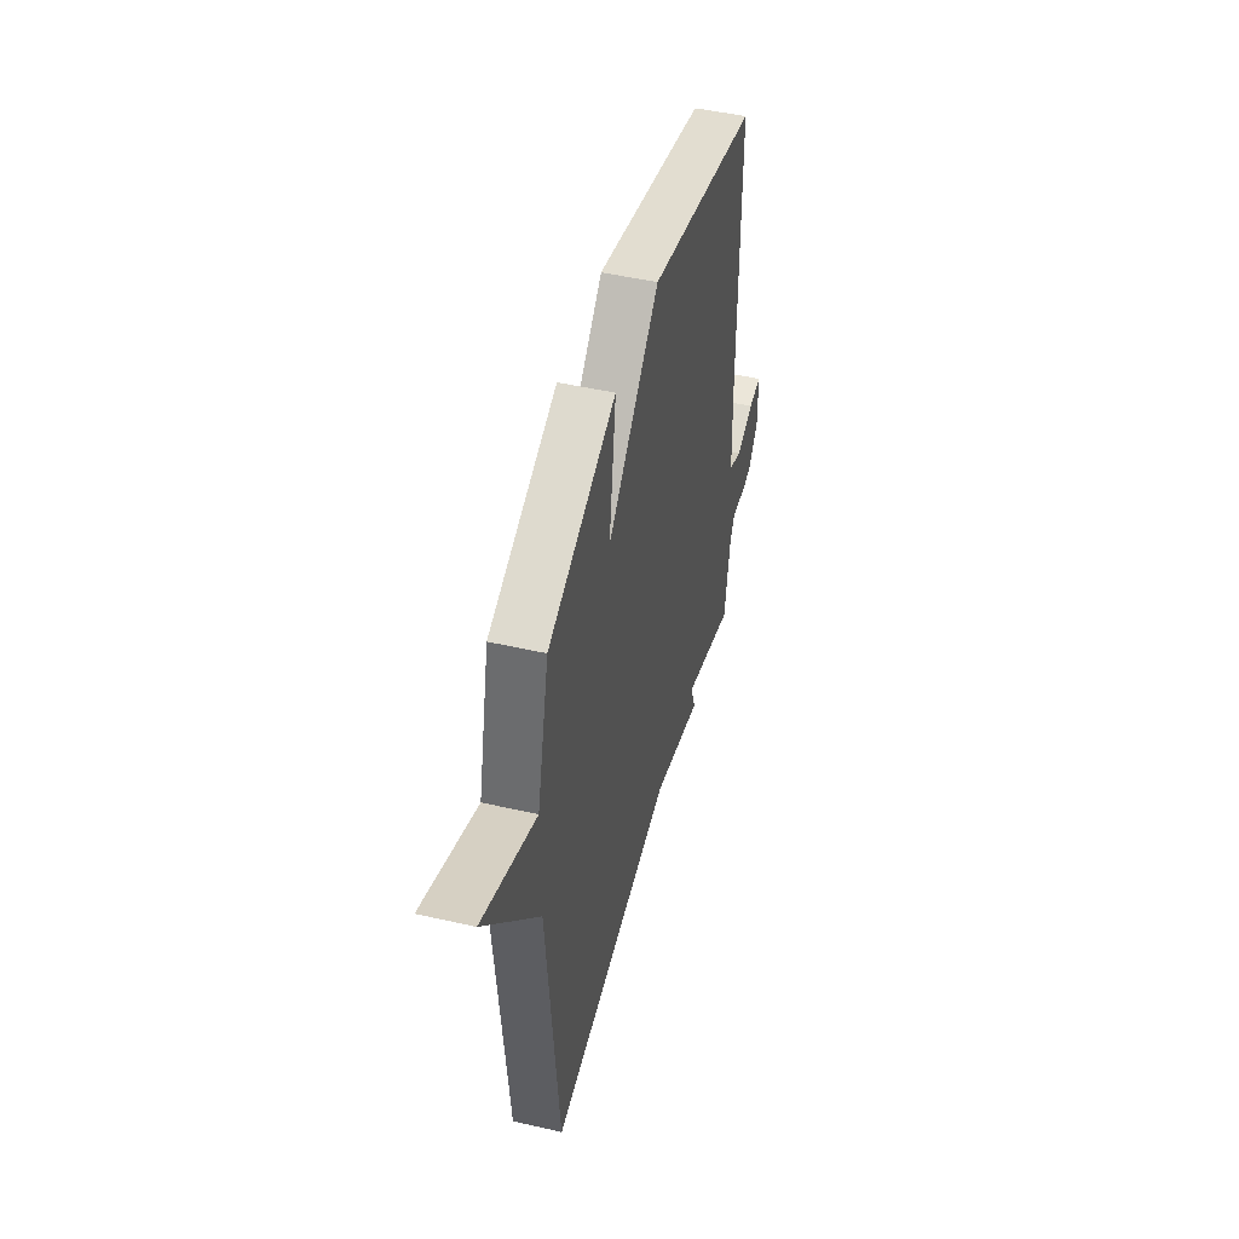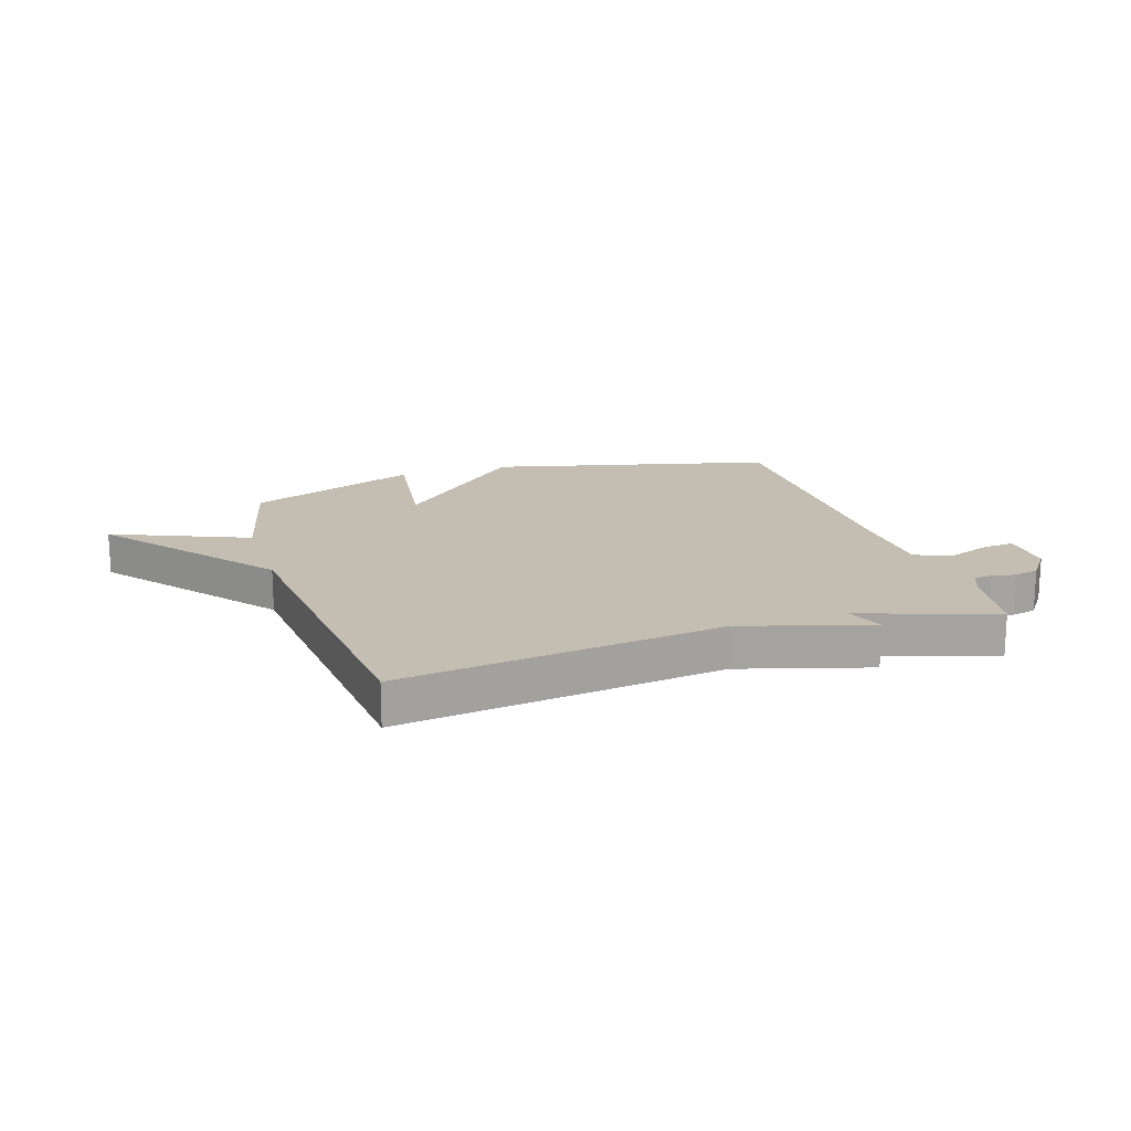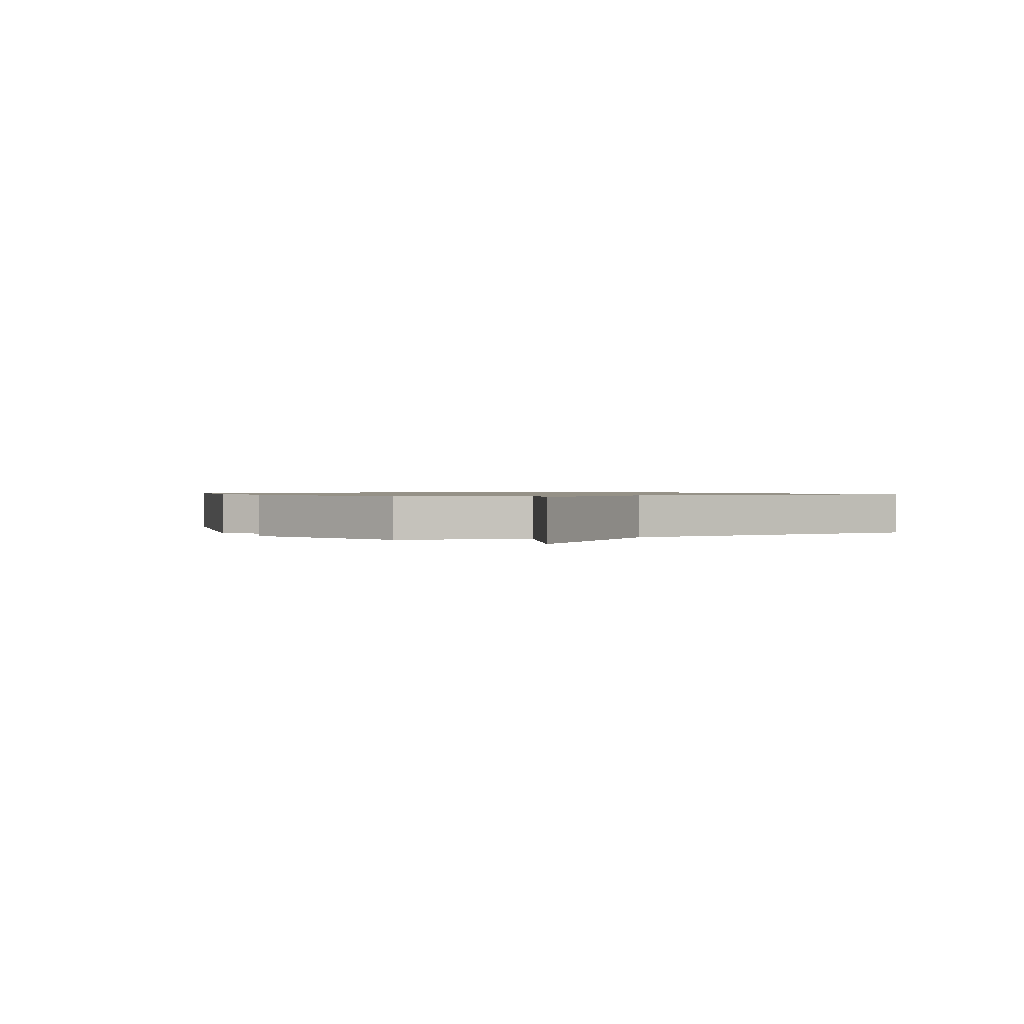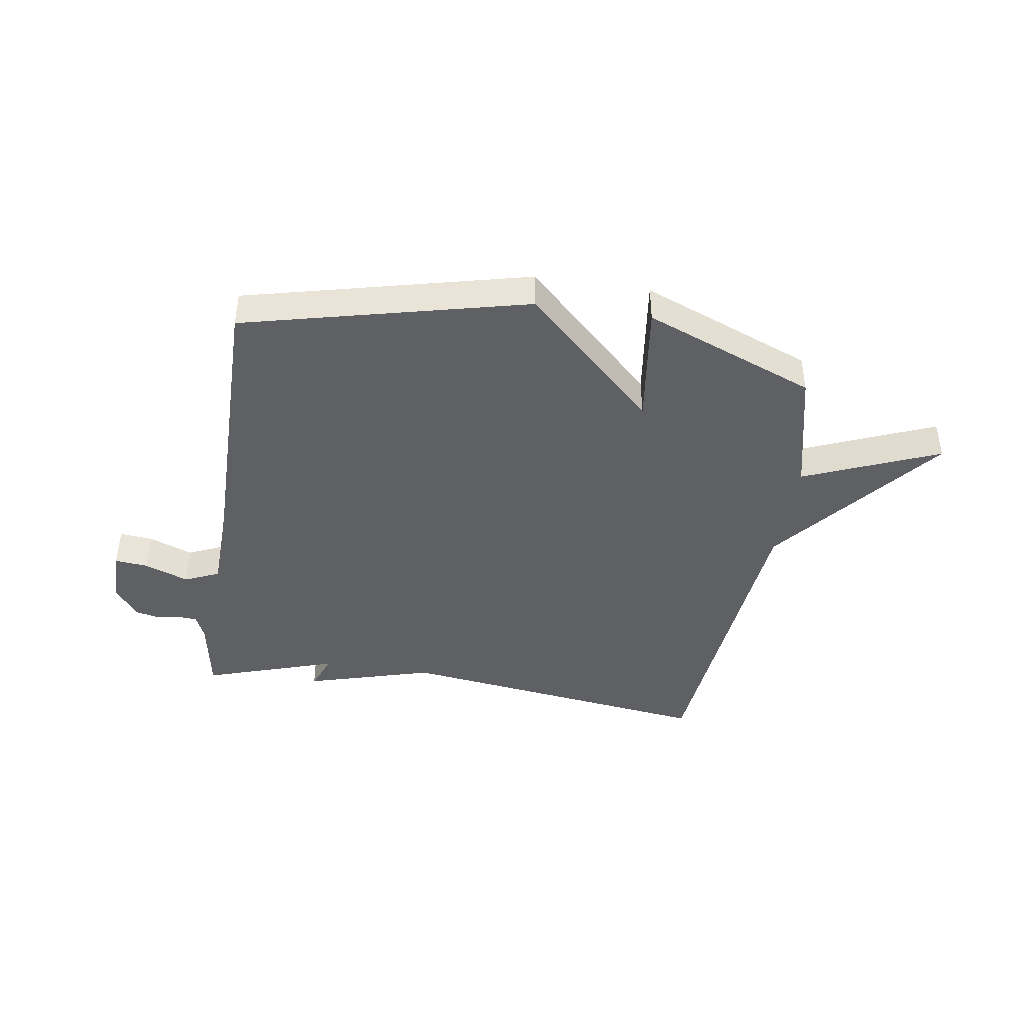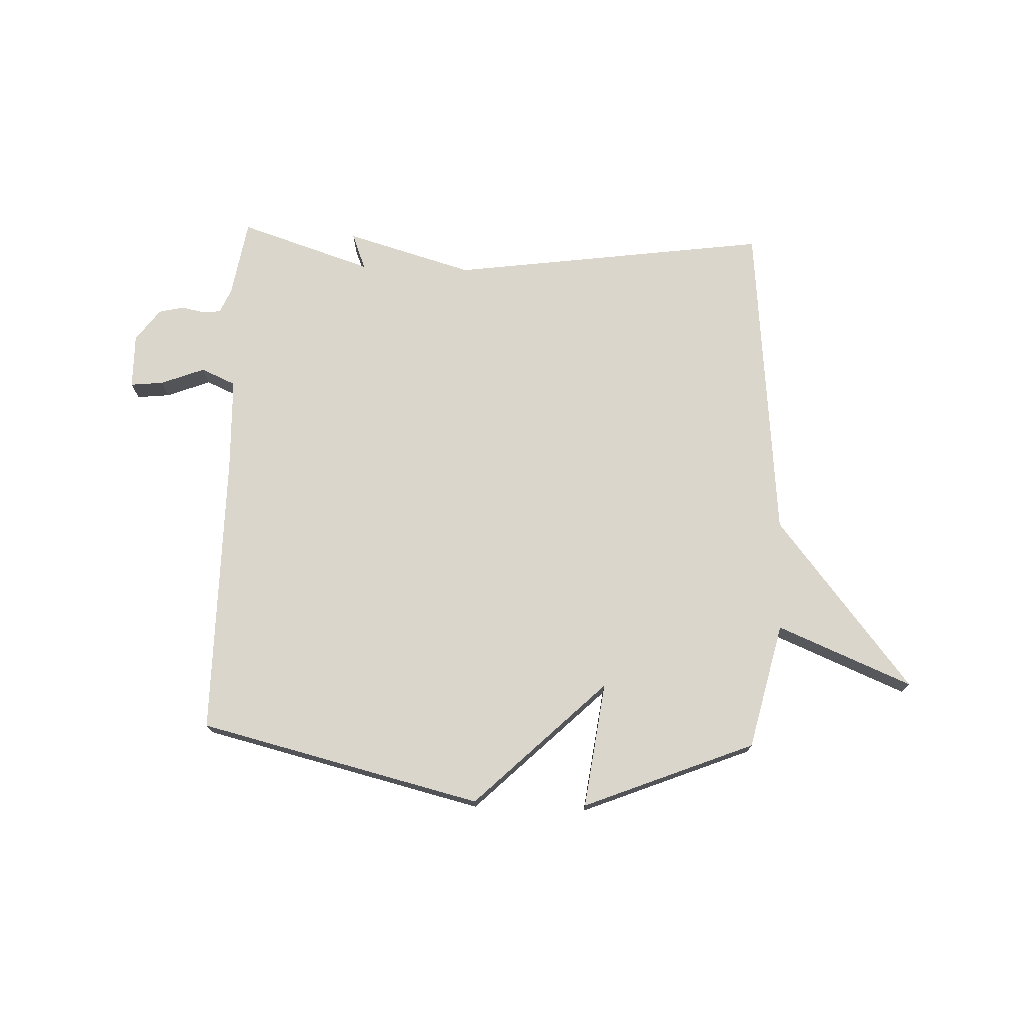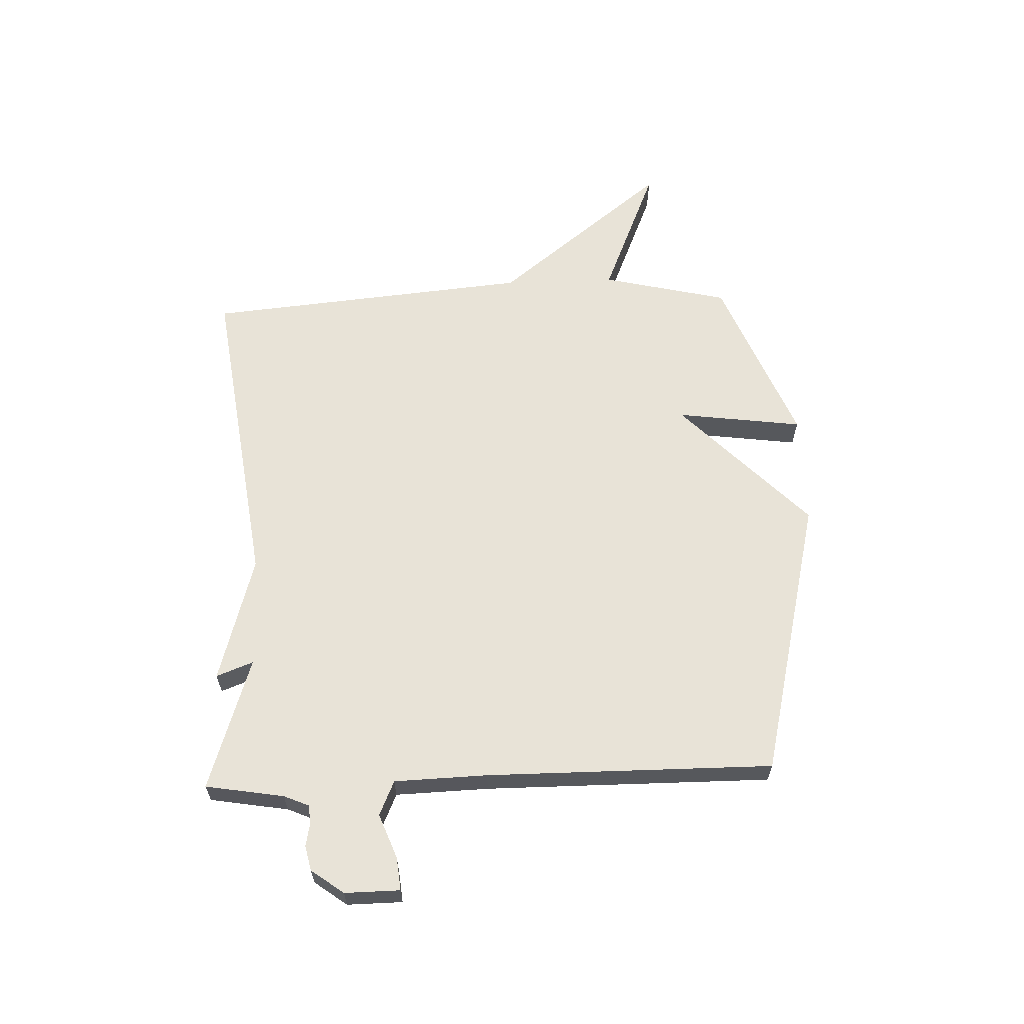
<metadata>
{"format":"obj","ext":"obj","renderer":"f3d","projection":"perspective","resolution":1024,"background":"white","views":[{"elev":47.8,"azim":104.5,"up":"+Z"},{"elev":17.2,"azim":162.3,"up":"+Y"},{"elev":0.9,"azim":63.4,"up":"+Y"},{"elev":-42.1,"azim":-8.8,"up":"+Y"},{"elev":73.5,"azim":2.1,"up":"+Y"},{"elev":61.9,"azim":-92.2,"up":"+Y"}]}
</metadata>
<code>
v -0.5 0.07 -0.5
v -0.523 0.07 -0.362
v -0.542 0.07 -0.318
v -0.574 0.07 -0.315
v -0.615 0.07 -0.323
v -0.659 0.07 -0.313
v -0.701 0.07 -0.256
v -0.7 0.07 -0.159
v -0.642 0.07 -0.165
v -0.564 0.07 -0.195
v -0.503 0.07 -0.168
v -0.498 0.07 -0.004
v -0.5 0.07 0.5
v -0.002 0.07 0.621
v 0.228 0.07 0.399
v 0.198 0.07 0.621
v 0.5 0.07 0.5
v 0.553 0.07 0.277
v 0.791 0.07 0.376
v 0.553 0.07 0.077
v 0.5 0.07 -0.5
v -0.065 0.07 -0.423
v -0.29 0.07 -0.488
v -0.265 0.07 -0.423
v -0.5 0 -0.5
v -0.523 0 -0.362
v -0.542 0 -0.318
v -0.574 0 -0.315
v -0.615 0 -0.323
v -0.659 0 -0.313
v -0.701 0 -0.256
v -0.7 0 -0.159
v -0.642 0 -0.165
v -0.564 0 -0.195
v -0.503 0 -0.168
v -0.498 0 -0.004
v -0.5 0 0.5
v -0.002 0 0.621
v 0.228 0 0.399
v 0.198 0 0.621
v 0.5 0 0.5
v 0.553 0 0.277
v 0.791 0 0.376
v 0.553 0 0.077
v 0.5 0 -0.5
v -0.065 0 -0.423
v -0.29 0 -0.488
v -0.265 0 -0.423
f 22 23 24
f 20 21 22
f 20 22 24
f 19 20 24
f 18 19 24
f 15 16 17 18
f 24 1 2
f 18 24 2
f 15 18 2
f 12 13 14 15
f 11 12 15
f 8 9 10
f 7 8 10
f 6 7 10
f 5 6 10
f 4 5 10
f 3 4 10 11
f 2 3 11 15
f 48 47 46
f 46 45 44
f 48 46 44
f 48 44 43
f 48 43 42
f 42 41 40 39
f 26 25 48
f 26 48 42
f 26 42 39
f 39 38 37 36
f 39 36 35
f 34 33 32
f 34 32 31
f 34 31 30
f 34 30 29
f 34 29 28
f 35 34 28 27
f 39 35 27 26
f 1 25 26 2
f 2 26 27 3
f 3 27 28 4
f 4 28 29 5
f 5 29 30 6
f 6 30 31 7
f 7 31 32 8
f 8 32 33 9
f 9 33 34 10
f 10 34 35 11
f 11 35 36 12
f 12 36 37 13
f 13 37 38 14
f 14 38 39 15
f 15 39 40 16
f 16 40 41 17
f 17 41 42 18
f 18 42 43 19
f 19 43 44 20
f 20 44 45 21
f 21 45 46 22
f 22 46 47 23
f 23 47 48 24
f 24 48 25 1

</code>
